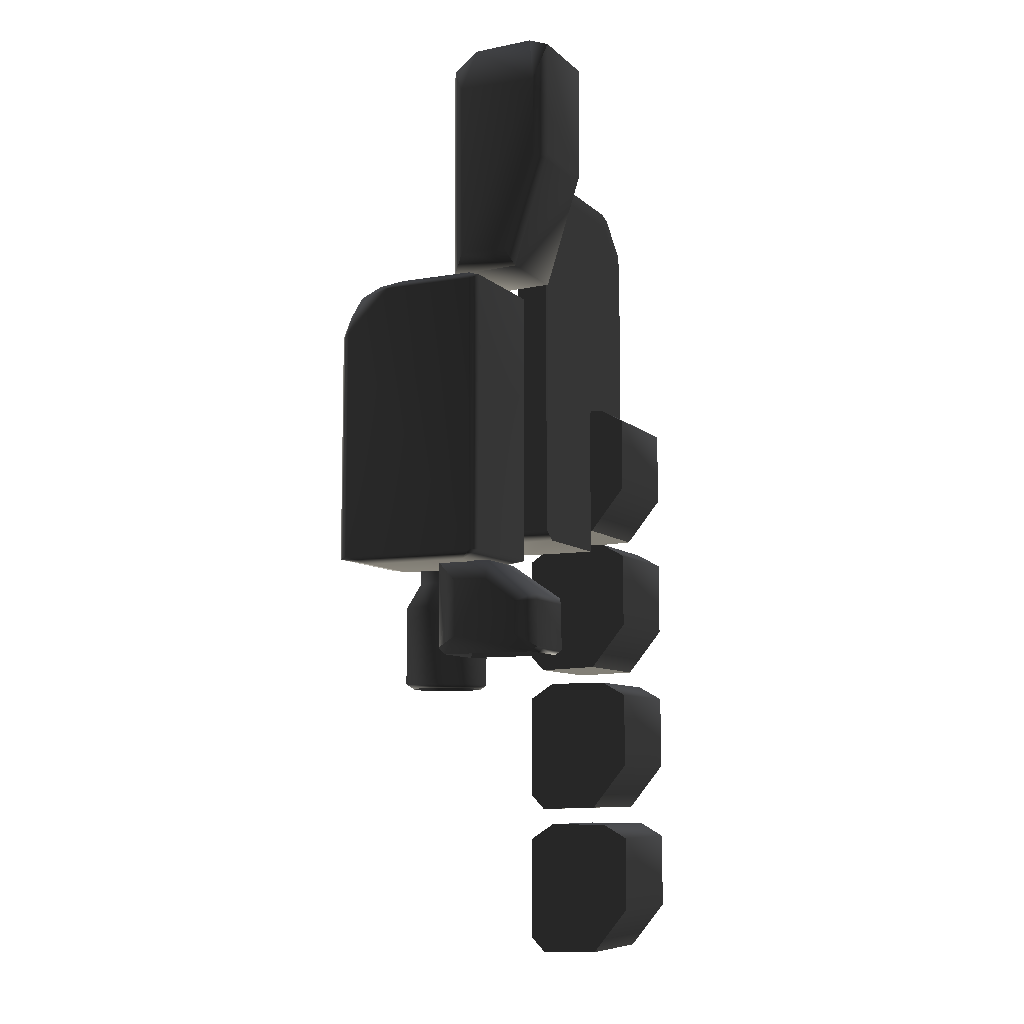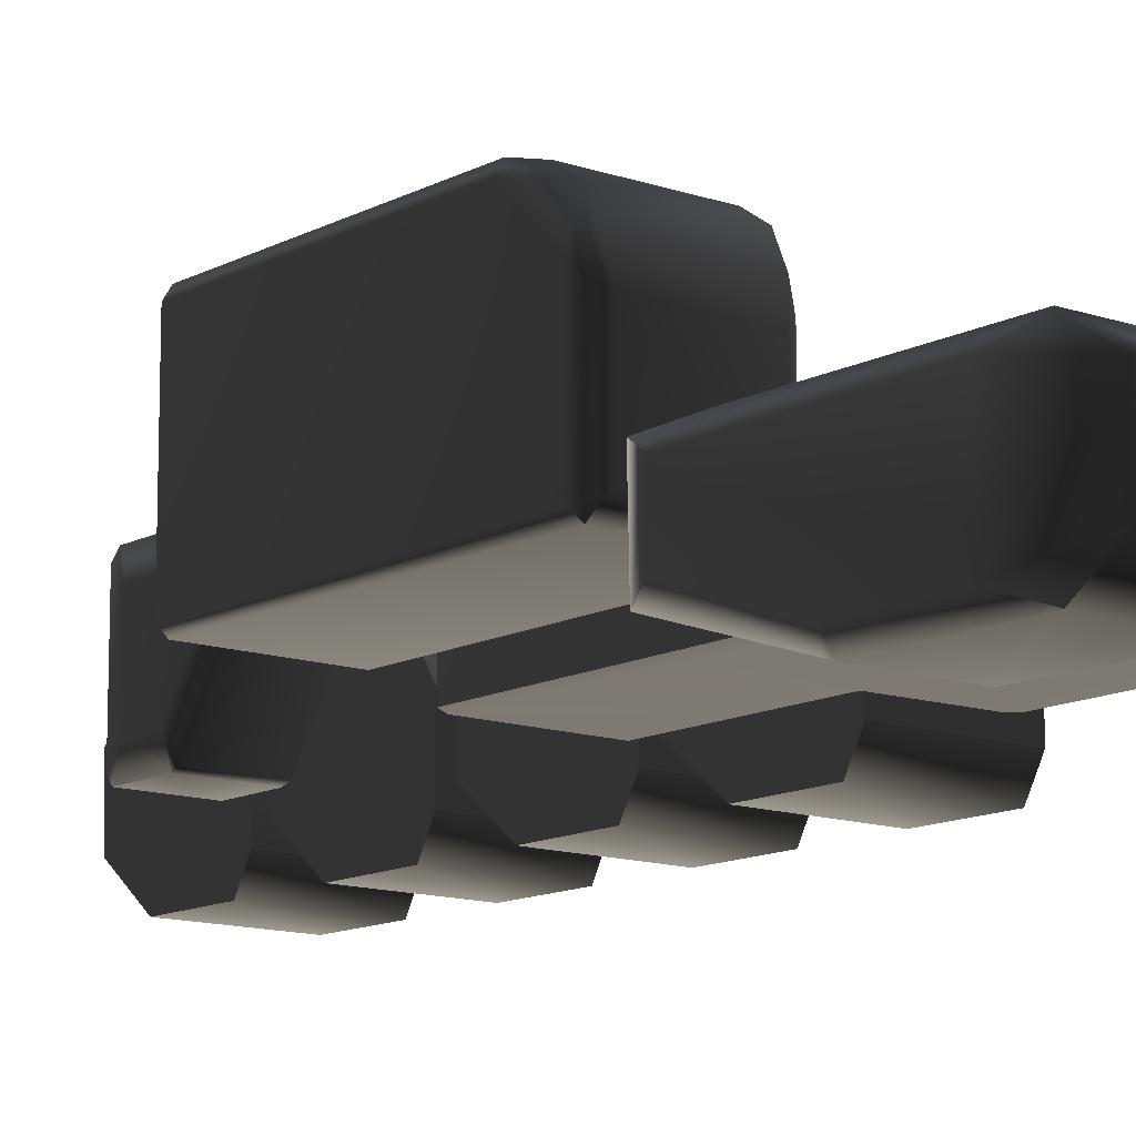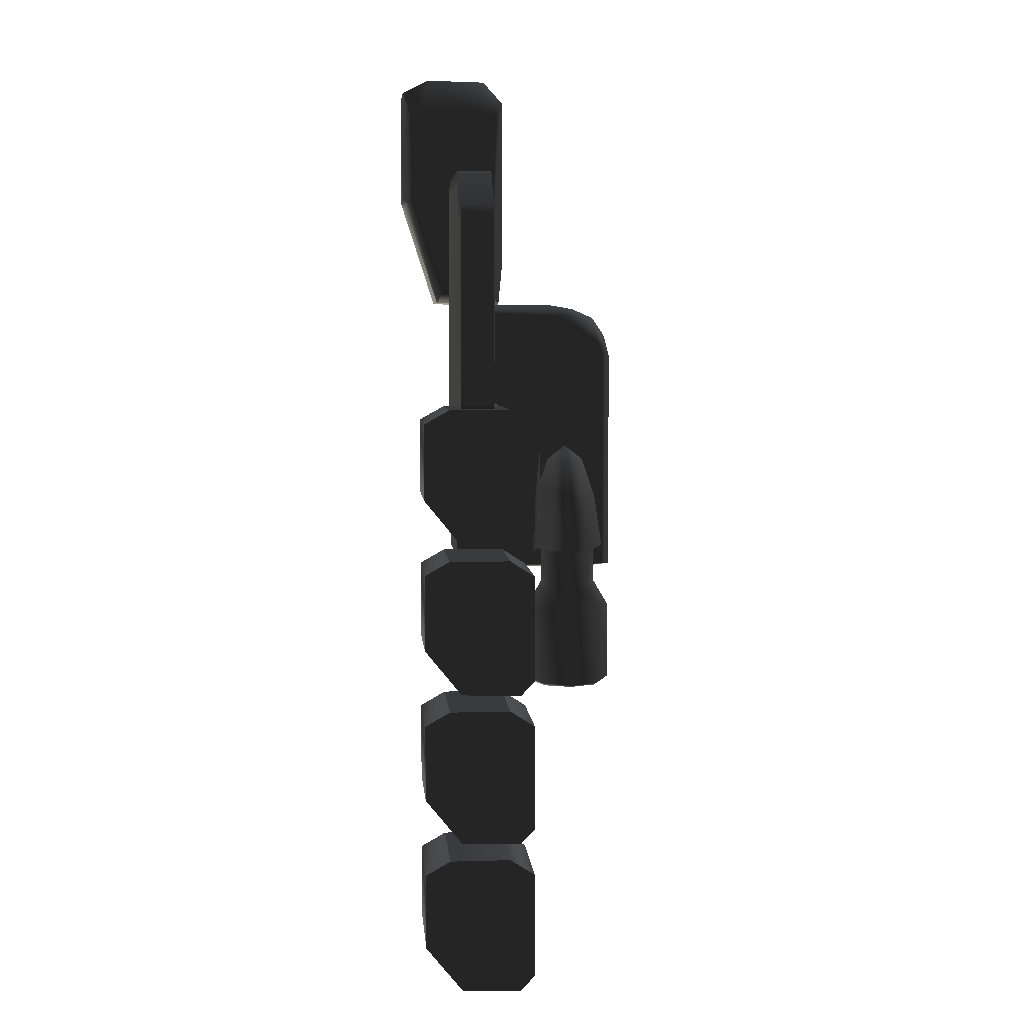
<metadata>
{"format":"obj","ext":"obj","renderer":"f3d","projection":"perspective","resolution":1024,"background":"white","views":[{"elev":-8.5,"azim":-64.4,"up":"+Z"},{"elev":-12.5,"azim":-39.1,"up":"+Y"},{"elev":5.6,"azim":85.0,"up":"+Z"}]}
</metadata>
<code>
v  -0.6547 -0.2638 3.664
v  -0.6547 0.08986 3.664
v  -0.6547 0.08986 1.37
v  -0.6547 -0.2638 1.37
v  -0.6547 0.6624 0.8392
v  -0.6547 -0.2638 0.8009
v  -0.5526 0.08986 3.824
v  -0.5526 -0.2638 3.824
v  -0.6547 -0.2638 -0.3061
v  -0.6547 0.6624 -0.3061
v  1.51 -0.2638 3.43
v  1.51 0.08986 3.43
v  1.159 0.08986 3.78
v  1.159 -0.2638 3.78
v  1.014 0.08986 3.824
v  1.014 -0.2638 3.824
v  1.553 0.08986 3.27
v  1.553 -0.2638 3.27
v  1.553 -0.2638 1.327
v  1.553 0.08986 1.327
v  1.407 0.08986 1.21
v  1.407 -0.2638 1.21
v  0.5954 -0.2638 1.21
v  0.5954 0.08986 1.21
v  0.5954 -0.2638 0.7101
v  0.5707 0.6798 0.8336
v  0.5954 0.5576 -0.4106
v  0.5954 -0.2638 -0.4106
v  -0.5138 -0.2812 1.365
v  -0.5088 -0.2638 -0.4106
v  -0.5138 -0.2812 3.658
v  1.052 -0.2812 3.658
v  1.402 -0.2812 3.308
v  1.276 0.02029 1.5
v  0.6973 0.02029 1.5
v  0.6978 0.02029 2.911
v  1.276 0.02029 2.911
v  1.402 0.1073 3.308
v  0.5714 0.1073 3.307
v  0.5707 0.1073 1.365
v  1.402 0.1073 1.365
v  1.052 0.1073 3.658
v  -0.5138 0.1073 3.658
v  0.5707 0.6798 -0.3117
v  -0.5088 0.5576 -0.4106
v  -0.8677 0.1324 2.409
v  -0.8677 0.9414 2.409
v  -1.82 0.9414 2.409
v  -1.82 0.1324 2.409
v  -1.866 1.206 2.362
v  -0.8218 1.206 2.362
v  -0.8218 1.445 2.256
v  -1.866 1.445 2.256
v  -0.8218 1.581 2.052
v  -1.866 1.581 2.052
v  -1.926 1.643 1.805
v  -0.7905 1.643 1.805
v  -0.7905 -0.04864 2.335
v  -1.926 -0.04864 2.335
v  -1.778 0.2263 -0.7346
v  -1.778 1.368 -0.7346
v  -0.9381 1.368 -0.7346
v  -0.9381 0.2263 -0.7346
v  -0.716 1.538 -0.6627
v  -0.716 0.0232 -0.6627
v  -0.7905 1.643 -0.6829
v  -2.001 1.538 -0.6627
v  -1.926 1.643 -0.6829
v  -2.001 0.0232 -0.6627
v  -1.926 -0.04864 -0.6601
v  -0.7905 -0.04864 -0.6601
v  -2.001 1.538 1.825
v  -2.001 1.042 2.288
v  -2.001 0.0396 2.288
v  -0.716 1.538 1.825
v  -0.716 1.042 2.288
v  -0.716 0.0396 2.288
v  -0.9141 -0.7969 3.653
v  -0.9141 -0.7969 4.882
v  -1.768 -0.7969 4.882
v  -1.768 -0.7969 3.653
v  -0.9141 -0.7741 3.578
v  -1.768 -0.7741 3.578
v  -1.768 -0.4055 2.434
v  -0.9141 -0.4055 2.434
v  -1.683 0.3792 2.885
v  -1.683 0.3792 4.784
v  -0.9995 0.3792 4.784
v  -0.9995 0.3792 2.885
v  -1.768 0.3275 2.413
v  -0.9141 0.3275 2.413
v  -1.573 -0.49 5.055
v  -1.109 -0.49 5.055
v  -1.109 0.1656 5.04
v  -1.573 0.1656 5.04
v  -0.8396 0.2899 4.504
v  -1.843 -0.6527 4.492
v  -1.843 0.2228 4.504
v  -0.8396 -0.6527 4.492
v  -1.843 0.2087 2.63
v  -1.843 -0.6466 3.635
v  -1.843 -0.2943 2.63
v  -0.8396 -0.6466 3.635
v  -0.8396 0.2087 2.63
v  -0.8396 -0.2943 2.63
v  -0.9308 -0.4337 -1.525
v  -1.529 -0.4337 -1.525
v  -1.529 0.4951 -1.526
v  -0.9308 0.4951 -1.526
v  -1.547 0.5478 -1.732
v  -0.9131 0.5478 -1.732
v  -0.9131 -0.4792 -1.732
v  -1.547 -0.4792 -1.732
v  -1.602 0.03267 -0.9465
v  -1.602 0.4043 -0.9465
v  -1.602 0.4043 -1.539
v  -1.547 0.6223 -1.658
v  -1.547 0.6246 -0.7268
v  -1.602 -0.3064 -1.196
v  -1.547 0.03355 -0.7268
v  -1.602 -0.3064 -1.539
v  -1.547 -0.531 -1.108
v  -1.547 -0.5537 -1.183
v  -1.547 -0.5537 -1.678
v  -0.9131 -0.5537 -1.678
v  -0.9131 -0.5537 -1.183
v  -0.8578 0.03267 -0.9465
v  -0.8578 -0.3064 -1.196
v  -0.8578 -0.3064 -1.539
v  -0.9131 -0.531 -1.108
v  -0.8578 0.4043 -0.9465
v  -0.9131 0.03355 -0.7268
v  -0.8578 0.4043 -1.539
v  -0.9131 0.6246 -0.7268
v  -0.9131 0.6223 -1.658
v  -0.4061 1.209 0.5833
v  -0.7201 1.312 0.5833
v  -0.7201 1.106 0.744
v  -0.7201 1.464 0.1443
v  -0.2469 1.285 0.1443
v  -0.1467 1.106 0.1443
v  -0.7201 1.555 -0.4553
v  -0.1692 1.333 -0.4601
v  -0.07513 1.106 -0.4601
v  -0.2469 0.9267 0.1443
v  -0.4061 1.002 0.5833
v  -0.1692 0.8786 -0.4601
v  -0.7201 0.7478 0.1443
v  -0.7201 0.899 0.5833
v  -0.7201 0.6568 -0.4553
v  -0.6642 1.34 -1.927
v  -0.4301 1.437 -1.927
v  -0.196 1.34 -1.927
v  -0.146 1.39 -2.046
v  -0.4301 1.508 -2.046
v  -0.7612 1.106 -1.927
v  -0.7143 1.39 -2.046
v  -0.6642 0.8715 -1.927
v  -0.832 1.106 -2.046
v  -0.4301 0.7746 -1.927
v  -0.7143 0.8215 -2.046
v  -0.196 0.8715 -1.927
v  -0.4301 0.7038 -2.046
v  -0.099 1.106 -1.927
v  -0.146 0.8215 -2.046
v  -0.02827 1.106 -2.046
v  -0.77 0.7658 -1.128
v  -0.77 0.7658 -1.995
v  -0.4301 0.625 -1.995
v  -0.4301 0.625 -1.128
v  -0.9108 1.106 -1.128
v  -0.9108 1.106 -1.995
v  -0.6507 0.8841 -0.8454
v  -0.7425 1.106 -0.8454
v  -0.77 1.446 -1.128
v  -0.6507 1.327 -0.8454
v  -0.7425 1.106 -0.4527
v  -0.6507 1.327 -0.4527
v  -0.6507 0.8841 -0.4527
v  -0.4291 0.7923 -0.8454
v  -0.4291 0.7923 -0.4527
v  -0.4291 1.419 -0.4527
v  -0.4291 1.419 -0.8454
v  -0.77 1.446 -1.995
v  -0.4301 1.586 -1.128
v  -0.4301 1.586 -1.995
v  -0.09022 1.446 -1.128
v  -0.09022 1.446 -1.995
v  0.05057 1.106 -1.128
v  0.05057 1.106 -1.995
v  -0.2075 1.327 -0.8454
v  -0.1157 1.106 -0.8454
v  -0.09022 0.7658 -1.128
v  -0.2075 0.8841 -0.8454
v  -0.1157 1.106 -0.4527
v  -0.2075 0.8841 -0.4527
v  -0.2075 1.327 -0.4527
v  -0.09022 0.7658 -1.995
v  0.5979 0.2419 1.272
v  0.5979 0.5064 1.102
v  0.5979 0.5064 -0.02684
v  0.5979 -0.4052 1.272
v  0.5979 -0.6697 1.122
v  0.5979 -0.6697 0.3177
v  0.5979 -0.2783 -0.1632
v  0.5979 0.3535 -0.1836
v  1.756 -0.4052 1.272
v  1.756 0.2419 1.272
v  1.756 0.3535 -0.1836
v  1.756 -0.2783 -0.1632
v  1.756 0.5064 -0.02684
v  1.756 0.5064 1.102
v  1.756 -0.6697 0.3177
v  1.756 -0.6697 1.122
v  0.7572 -0.2746 -0.1584
v  0.7572 0.3477 -0.1636
v  0.7572 0.2387 -0.3374
v  0.7572 -0.3844 -0.3374
v  1.594 -0.2746 -0.1584
v  1.594 -0.3844 -0.3374
v  1.594 0.2387 -0.3374
v  1.594 0.3477 -0.1636
v  0.5979 0.2419 -0.3333
v  0.5979 0.5064 -0.5031
v  0.5979 0.5064 -1.632
v  0.5979 -0.4052 -0.3333
v  0.5979 -0.6697 -0.4828
v  0.5979 -0.6697 -1.287
v  0.5979 -0.2783 -1.768
v  0.5979 0.3535 -1.788
v  1.756 -0.4052 -0.3333
v  1.756 0.2419 -0.3333
v  1.756 0.3535 -1.788
v  1.756 -0.2783 -1.768
v  1.756 0.5064 -1.632
v  1.756 0.5064 -0.5031
v  1.756 -0.6697 -1.287
v  1.756 -0.6697 -0.4828
v  0.7572 -0.2746 -1.765
v  0.7572 0.3477 -1.77
v  0.7572 0.2387 -1.944
v  0.7572 -0.3844 -1.944
v  1.594 -0.2746 -1.765
v  1.594 -0.3844 -1.944
v  1.594 0.2387 -1.944
v  1.594 0.3477 -1.77
v  0.5979 0.2419 -1.953
v  0.5979 0.5064 -2.123
v  0.5979 0.5064 -3.251
v  0.5979 -0.4052 -1.953
v  0.5979 -0.6697 -2.102
v  0.5979 -0.6697 -2.907
v  0.5979 -0.2783 -3.387
v  0.5979 0.3535 -3.408
v  1.756 -0.4052 -1.953
v  1.756 0.2419 -1.953
v  1.756 0.3535 -3.408
v  1.756 -0.2783 -3.387
v  1.756 0.5064 -3.251
v  1.756 0.5064 -2.123
v  1.756 -0.6697 -2.907
v  1.756 -0.6697 -2.102
v  0.7572 -0.2746 -3.392
v  0.7572 0.3477 -3.397
v  0.7572 0.2387 -3.571
v  0.7572 -0.3844 -3.571
v  1.594 -0.2746 -3.392
v  1.594 -0.3844 -3.571
v  1.594 0.2387 -3.571
v  1.594 0.3477 -3.397
v  -0.3988 1.105 -1.992
v  -0.3974 1.109 -1.989
v  -0.3946 1.105 -1.989
v  -0.3988 1.105 -1.987
v  -0.002844 0.162 -0.4981
v  0 0.1661 -0.4981
v  0.001422 0.162 -0.5006
v  0.001422 0.162 -0.4957
v  -2.023 0.7575 -0.6614
v  -2.027 0.7547 -0.6614
v  -2.023 0.7533 -0.6589
v  -2.023 0.7533 -0.6638
v  1.767 0.03847 -4.985
v  1.771 0.03989 -4.988
v  1.767 0.04274 -4.988
v  1.767 0.03847 -4.99
v  -2.021 0.5331 2.328
v  -2.025 0.5303 2.328
v  -2.021 0.5289 2.33
v  -2.021 0.5289 2.325
v  1.772 -0.07775 1.249
v  1.776 -0.07633 1.246
v  1.772 -0.07349 1.246
v  1.772 -0.07775 1.244
v  -1.866 0.2217 4.515
v  -1.87 0.2188 4.515
v  -1.866 0.2174 4.518
v  -1.866 0.2174 4.513
v  1.341 -0.1088 3.631
v  1.34 -0.1039 3.631
v  1.337 -0.1067 3.633
v  1.337 -0.1067 3.628
v  -0.3212 -0.3044 3.743
v  -0.3183 -0.3003 3.743
v  -0.3169 -0.3044 3.74
v  -0.3169 -0.3044 3.745
v  -1.222 -0.1417 -1.562
v  -1.22 -0.1376 -1.56
v  -1.218 -0.1417 -1.56
v  -1.222 -0.1417 -1.558
v  0.0721 -0.3164 3.488
v  0.07494 -0.3124 3.488
v  0.07636 -0.3164 3.485
v  0.07636 -0.3164 3.49
v  0.4696 -0.3044 3.747
v  0.4724 -0.3003 3.747
v  0.4739 -0.3044 3.745
v  0.4739 -0.3044 3.75
v  -1.223 0.2662 -1.56
v  -1.22 0.2702 -1.56
v  -1.219 0.2662 -1.562
v  -1.219 0.2662 -1.558
v  -1.339 0.07444 4.759
v  -1.336 0.07846 4.759
v  -1.335 0.07444 4.757
v  -1.335 0.07444 4.762
v  0.5979 0.5064 -3.752
v  0.5979 0.2419 -3.582
v  1.756 0.2419 -3.582
v  1.756 0.5064 -3.752
v  0.5979 0.5064 -4.88
v  1.756 0.5064 -4.88
v  0.5979 0.3535 -5.037
v  1.756 0.3535 -5.037
v  1.756 -0.2783 -5.017
v  0.5979 -0.2783 -5.017
v  0.5979 -0.4052 -3.582
v  0.5979 -0.6697 -3.731
v  0.5979 -0.6697 -4.536
v  1.756 -0.4052 -3.582
v  1.756 -0.6697 -4.536
v  1.756 -0.6697 -3.731
g frm-extru4
f 1 2 3
f 4 1 3
f 3 5 6
f 4 3 6
f 7 2 1
f 8 7 1
f 6 5 9
f 5 10 9
f 11 12 13
f 14 11 13
f 13 15 16
f 14 13 16
f 17 12 11
f 18 17 11
f 19 20 17
f 18 19 17
f 20 19 21
f 19 22 21
f 21 22 23
f 24 21 23
f 23 25 26
f 24 23 26
f 26 25 27
f 25 28 27
f 29 23 22
f 25 23 29
f 30 28 25
f 29 30 25
f 9 30 29
f 6 9 29
f 31 29 22
f 29 31 4
f 29 4 6
f 32 31 22
f 31 1 4
f 31 32 8
f 8 1 31
f 22 33 32
f 32 16 8
f 32 33 14
f 14 16 32
f 33 11 14
f 33 22 18
f 18 11 33
f 22 19 18
f 34 35 36
f 37 34 36
f 38 37 36
f 39 38 36
f 39 36 35
f 40 35 34
f 40 39 35
f 41 40 34
f 41 34 37
f 38 41 37
f 41 21 24
f 40 41 24
f 41 38 20
f 20 21 41
f 38 17 20
f 12 17 38
f 42 13 12
f 38 42 12
f 15 13 42
f 42 43 15
f 43 42 39
f 39 42 38
f 43 7 15
f 43 3 2
f 2 7 43
f 3 43 39
f 40 3 39
f 3 40 5
f 40 24 26
f 40 26 5
f 5 26 10
f 26 44 10
f 26 27 44
f 30 45 27
f 28 30 27
f 27 45 44
f 10 45 30
f 45 10 44
f 9 10 30
f 16 15 7
f 8 16 7
g frm-cube17
f 46 47 48
f 49 46 48
f 50 48 47
f 51 50 47
f 50 51 52
f 53 50 52
f 52 54 53
f 54 55 53
f 56 55 54
f 57 56 54
f 58 46 49
f 59 58 49
f 60 61 62
f 63 60 62
f 62 64 65
f 63 62 65
f 66 62 61
f 64 62 66
f 61 60 67
f 68 66 61
f 61 67 68
f 60 69 67
f 70 60 63
f 69 60 70
f 71 70 63
f 63 65 71
f 58 59 70
f 71 58 70
f 66 68 56
f 57 66 56
f 72 67 69
f 68 67 72
f 73 72 69
f 69 74 73
f 59 74 69
f 70 59 69
f 48 73 74
f 73 48 50
f 73 50 53
f 53 72 73
f 49 48 74
f 49 74 59
f 53 55 72
f 55 56 72
f 56 68 72
f 75 76 77
f 76 47 46
f 77 76 46
f 52 51 76
f 47 76 51
f 76 75 52
f 77 46 58
f 64 75 77
f 77 65 64
f 71 65 77
f 58 71 77
f 57 75 64
f 66 57 64
f 57 54 75
f 75 54 52
g frm-cube22
f 78 79 80
f 81 78 80
f 78 81 82
f 81 83 82
f 82 83 84
f 85 82 84
f 86 87 88
f 89 86 88
f 86 89 90
f 89 91 90
f 92 93 94
f 95 92 94
f 96 94 93
f 87 95 94
f 88 87 94
f 94 96 88
f 97 92 95
f 98 97 95
f 95 87 98
f 79 93 92
f 80 79 92
f 92 97 80
f 99 96 93
f 93 79 99
f 97 98 100
f 98 87 86
f 100 98 86
f 101 97 100
f 97 101 80
f 100 102 101
f 101 102 83
f 101 81 80
f 83 81 101
f 102 84 83
f 102 100 84
f 100 90 84
f 90 100 86
f 96 99 103
f 78 103 99
f 79 78 99
f 104 96 103
f 96 104 88
f 103 105 104
f 104 105 91
f 104 89 88
f 91 89 104
f 105 85 91
f 105 103 85
f 103 82 85
f 82 103 78
f 90 91 85
f 84 90 85
g frm-cube24
f 106 107 108
f 109 106 108
f 108 110 111
f 109 108 111
f 106 112 113
f 107 106 113
f 109 111 112
f 106 109 112
f 107 113 110
f 108 107 110
f 114 115 116
f 117 116 115
f 118 117 115
f 118 115 114
f 119 114 116
f 120 114 119
f 120 118 114
f 116 121 119
f 122 120 119
f 123 119 121
f 119 123 122
f 113 121 116
f 124 123 121
f 124 121 113
f 110 113 116
f 116 117 110
f 125 126 123
f 124 125 123
f 127 128 129
f 128 126 125
f 129 128 125
f 130 128 127
f 126 128 130
f 131 127 129
f 132 127 131
f 132 130 127
f 129 133 131
f 134 132 131
f 134 131 133
f 111 133 129
f 135 134 133
f 135 133 111
f 112 111 129
f 129 125 112
f 117 118 134
f 135 117 134
f 110 117 135
f 111 110 135
f 122 130 132
f 120 122 132
f 130 122 126
f 122 123 126
f 134 118 120
f 132 134 120
f 112 125 124
f 113 112 124
g frm-sphere3
f 136 137 138
f 139 137 136
f 140 139 136
f 141 140 136
f 142 139 140
f 143 142 140
f 143 140 141
f 144 143 141
f 141 145 144
f 146 145 141
f 136 146 141
f 145 147 144
f 147 145 148
f 145 146 149
f 148 145 149
f 149 146 138
f 150 147 148
f 146 136 138
f 142 143 144
f 150 142 144
f 144 147 150
g frm-cyl1_1
f 151 152 153
f 154 153 152
f 155 154 152
f 155 152 151
f 156 151 153
f 157 151 156
f 157 155 151
f 158 156 153
f 159 157 156
f 159 156 158
f 160 158 153
f 161 159 158
f 161 158 160
f 162 160 153
f 163 161 160
f 163 160 162
f 153 164 162
f 165 163 162
f 165 162 164
f 166 165 164
f 166 164 153
f 154 166 153
f 167 168 169
f 170 167 169
f 171 172 168
f 167 171 168
f 168 172 161
f 167 173 174
f 171 167 174
f 167 170 173
f 171 175 172
f 171 174 176
f 175 171 176
f 174 173 177
f 174 177 178
f 176 174 178
f 173 179 177
f 170 180 173
f 173 180 179
f 180 181 179
f 176 178 182
f 183 176 182
f 175 184 172
f 175 185 184
f 172 184 159
f 172 159 161
f 185 186 184
f 184 157 159
f 175 176 183
f 185 175 183
f 187 188 186
f 185 187 186
f 189 190 188
f 187 189 188
f 188 190 154
f 187 191 192
f 189 187 192
f 187 185 191
f 189 193 190
f 189 192 194
f 193 189 194
f 192 191 195
f 192 195 196
f 194 192 196
f 185 183 191
f 191 183 197
f 191 197 195
f 183 182 197
f 194 196 181
f 180 194 181
f 193 194 180
f 170 193 180
f 193 198 190
f 193 170 198
f 190 198 166
f 190 166 154
f 170 169 198
f 198 165 166
f 169 163 165
f 198 169 165
f 188 154 155
f 186 188 155
f 186 155 157
f 184 186 157
f 168 161 163
f 169 168 163
g frm-cube26
f 199 200 201
f 202 199 201
f 203 202 201
f 204 203 201
f 205 204 201
f 201 206 205
f 202 207 208
f 199 202 208
f 206 209 210
f 205 206 210
f 209 211 212
f 210 209 212
f 213 210 212
f 214 213 212
f 207 214 212
f 212 208 207
g frm-cube26
f 213 214 203
f 204 213 203
f 213 204 205
f 210 213 205
f 214 207 202
f 203 214 202
g frm-cube26
f 200 199 208
f 212 200 208
f 201 200 212
f 211 201 212
f 211 209 206
f 201 211 206
g frm-cube23
f 215 216 217
f 218 215 217
f 219 215 218
f 220 219 218
f 220 221 222
f 219 220 222
f 216 222 221
f 217 216 221
g frm-cube32
f 223 224 225
f 226 223 225
f 227 226 225
f 228 227 225
f 229 228 225
f 225 230 229
f 226 231 232
f 223 226 232
f 230 233 234
f 229 230 234
f 233 235 236
f 234 233 236
f 237 234 236
f 238 237 236
f 231 238 236
f 236 232 231
g frm-cube32
f 237 238 227
f 228 237 227
f 237 228 229
f 234 237 229
f 238 231 226
f 227 238 226
g frm-cube32
f 224 223 232
f 236 224 232
f 225 224 236
f 235 225 236
f 235 233 230
f 225 235 230
g frm-cube30
f 239 240 241
f 242 239 241
f 243 239 242
f 244 243 242
f 244 245 246
f 243 244 246
f 240 246 245
f 241 240 245
g frm-cube33
f 247 248 249
f 250 247 249
f 251 250 249
f 252 251 249
f 253 252 249
f 249 254 253
f 250 255 256
f 247 250 256
f 254 257 258
f 253 254 258
f 257 259 260
f 258 257 260
f 261 258 260
f 262 261 260
f 255 262 260
f 260 256 255
g frm-cube33
f 261 262 251
f 252 261 251
f 261 252 253
f 258 261 253
f 262 255 250
f 251 262 250
g frm-cube33
f 248 247 256
f 260 248 256
f 249 248 260
f 259 249 260
f 259 257 254
f 249 259 254
g frm-cube27
f 263 264 265
f 266 263 265
f 267 263 266
f 268 267 266
f 268 269 270
f 267 268 270
f 264 270 269
f 265 264 269
g frm-lthrust
f 271 272 273
f 274 273 272
f 273 274 271
f 272 271 274
g frm-trail
f 275 276 277
f 276 275 278
f 277 278 275
f 278 277 276
g frm-SS06
f 279 280 281
f 280 279 282
f 281 282 279
f 282 281 280
g frm-SS05
f 283 284 285
f 286 285 284
f 285 286 283
f 284 283 286
g frm-SS04
f 287 288 289
f 288 287 290
f 289 290 287
f 290 289 288
g frm-SS03
f 291 292 293
f 294 293 292
f 293 294 291
f 292 291 294
g frm-SS02
f 295 296 297
f 296 295 298
f 297 298 295
f 298 297 296
g frm-SS01
f 299 300 301
f 300 299 302
f 301 302 299
f 302 301 300
g frm-rwepemt
f 303 304 305
f 304 303 306
f 305 306 303
f 306 305 304
g frm-bthrust
f 307 308 309
f 310 309 308
f 309 310 307
f 308 307 310
g frm-lsmoke
f 271 272 273
f 274 273 272
f 273 274 271
f 272 271 274
g frm-missemt
f 311 312 313
f 312 311 314
f 313 314 311
f 314 313 312
g frm-lwepemt
f 315 316 317
f 316 315 318
f 317 318 315
f 318 317 316
g frm-tthrust
f 319 320 321
f 320 319 322
f 321 322 319
f 322 321 320
g frm-cockpt
f 323 324 325
f 324 323 326
f 325 326 323
f 326 325 324
g frm-cube34
f 327 328 329
f 330 327 329
f 331 327 330
f 332 331 330
f 333 334 335
f 336 333 335
f 332 334 333
f 331 332 333
f 328 327 331
f 337 328 331
f 338 337 331
f 339 338 331
f 336 339 331
f 331 333 336
f 337 340 329
f 328 337 329
f 334 332 330
f 335 334 330
f 341 335 330
f 342 341 330
f 340 342 330
f 330 329 340
g frm-cube34
f 341 342 338
f 339 341 338
f 341 339 336
f 335 341 336
f 342 340 337
f 338 342 337

</code>
